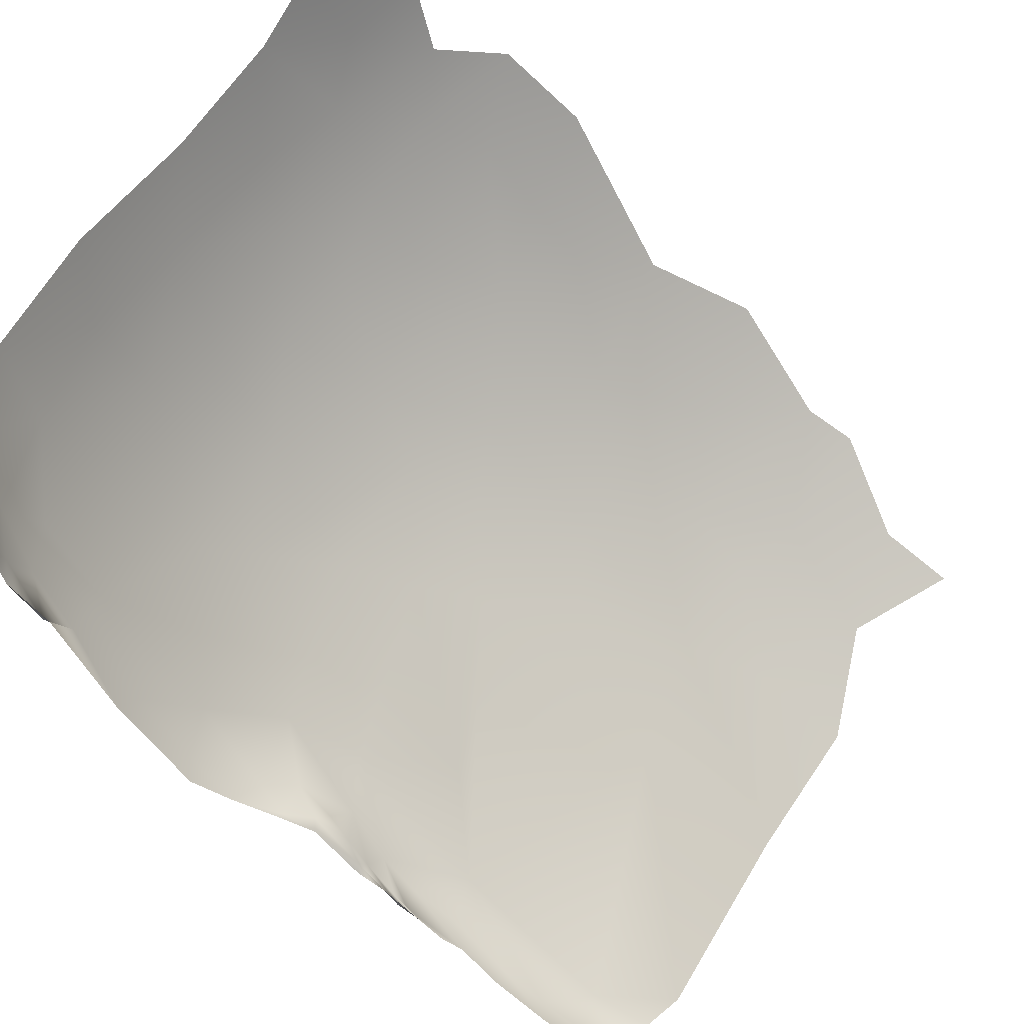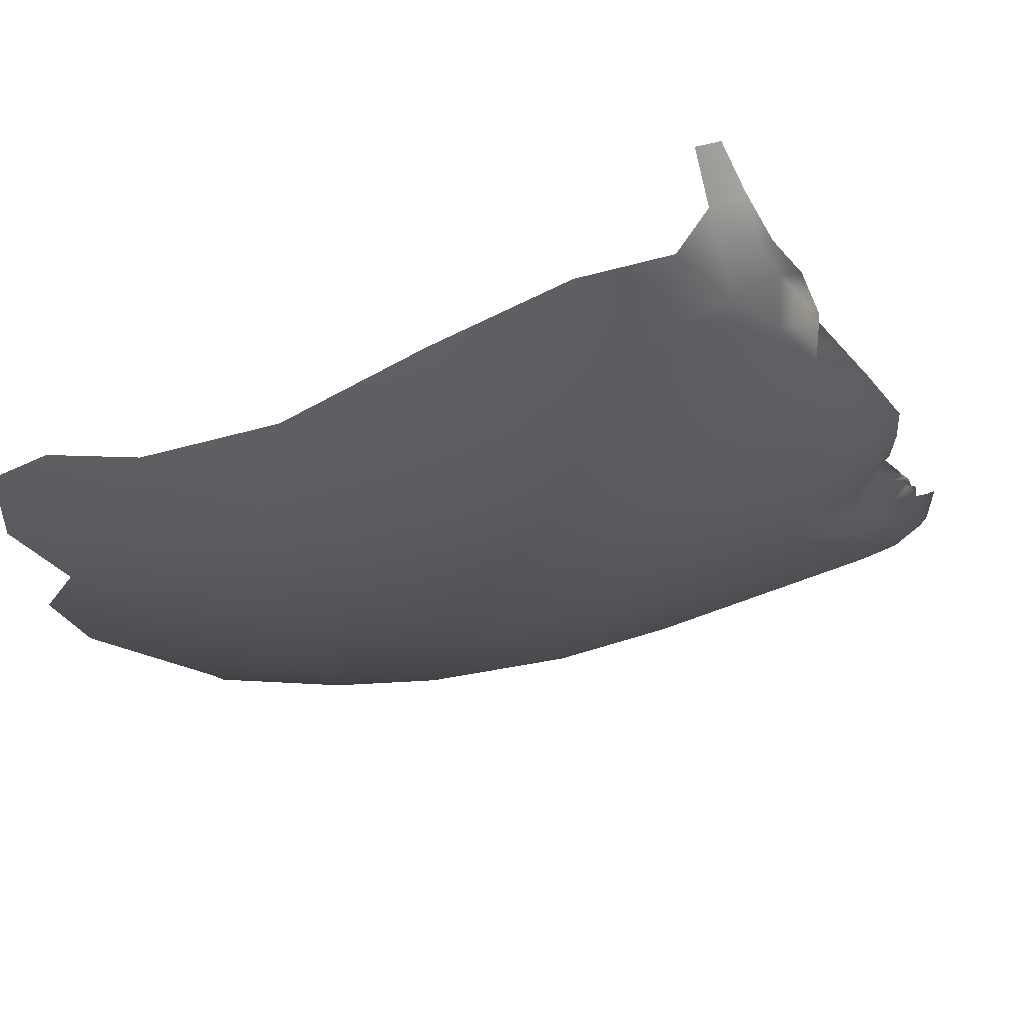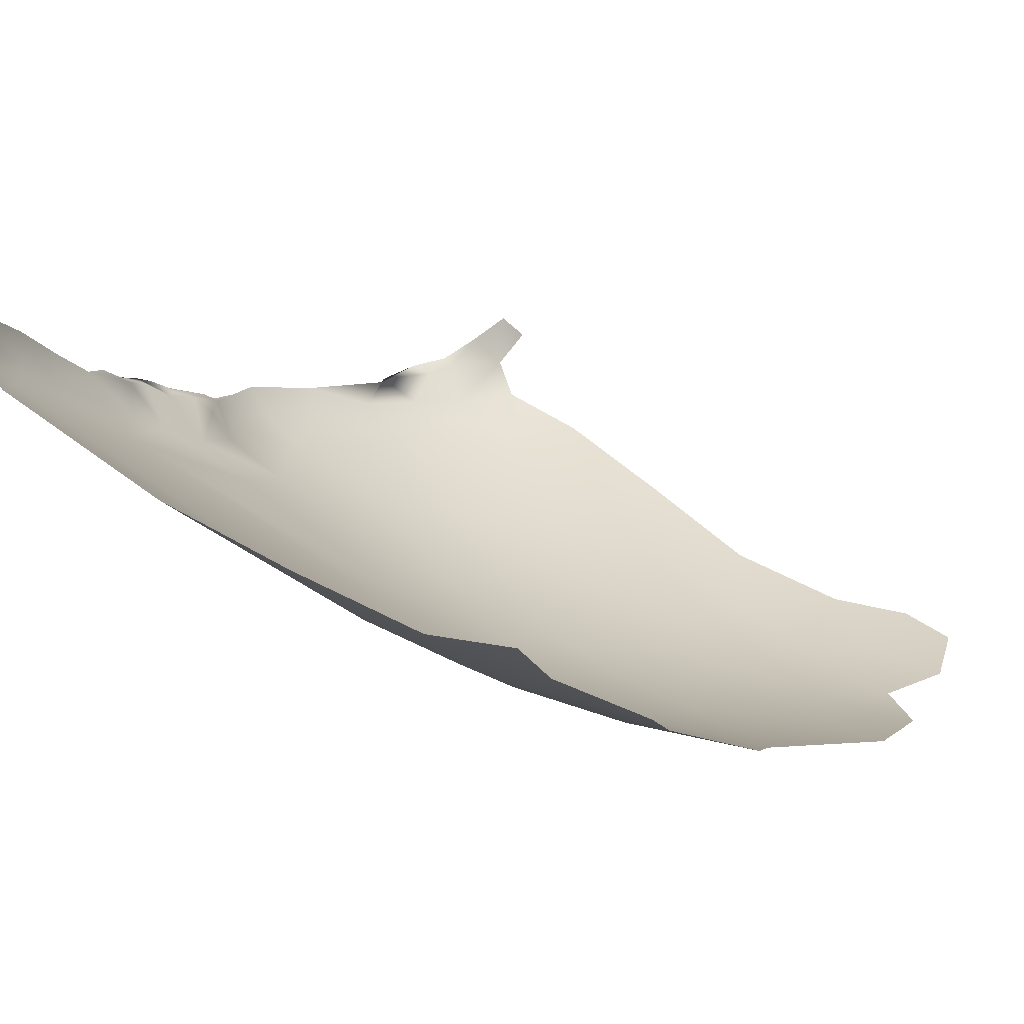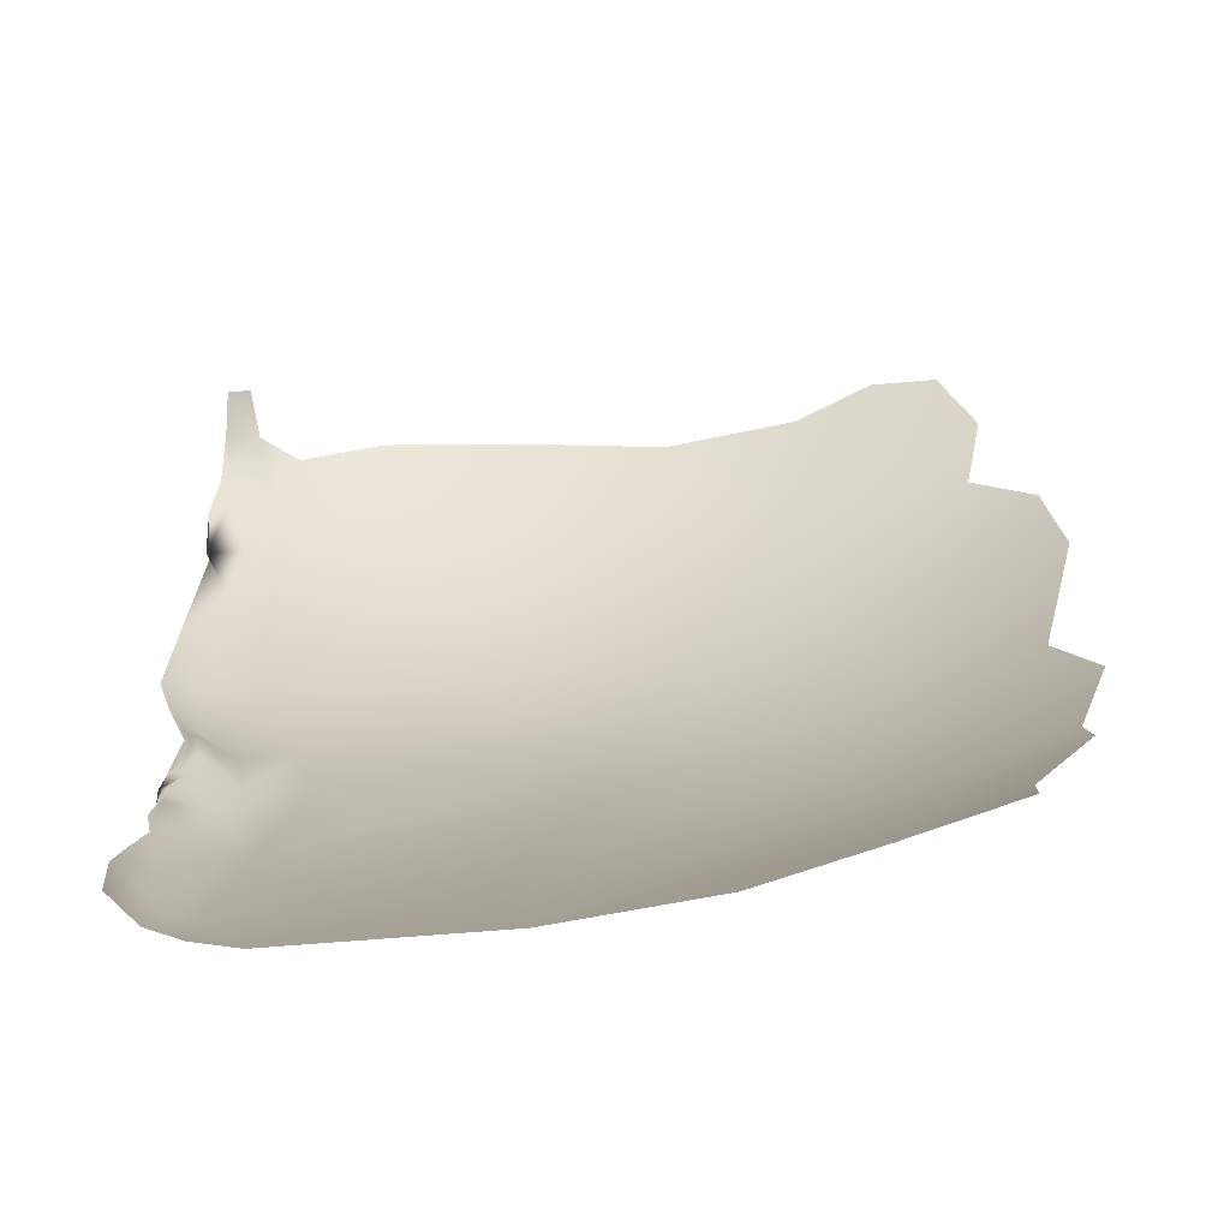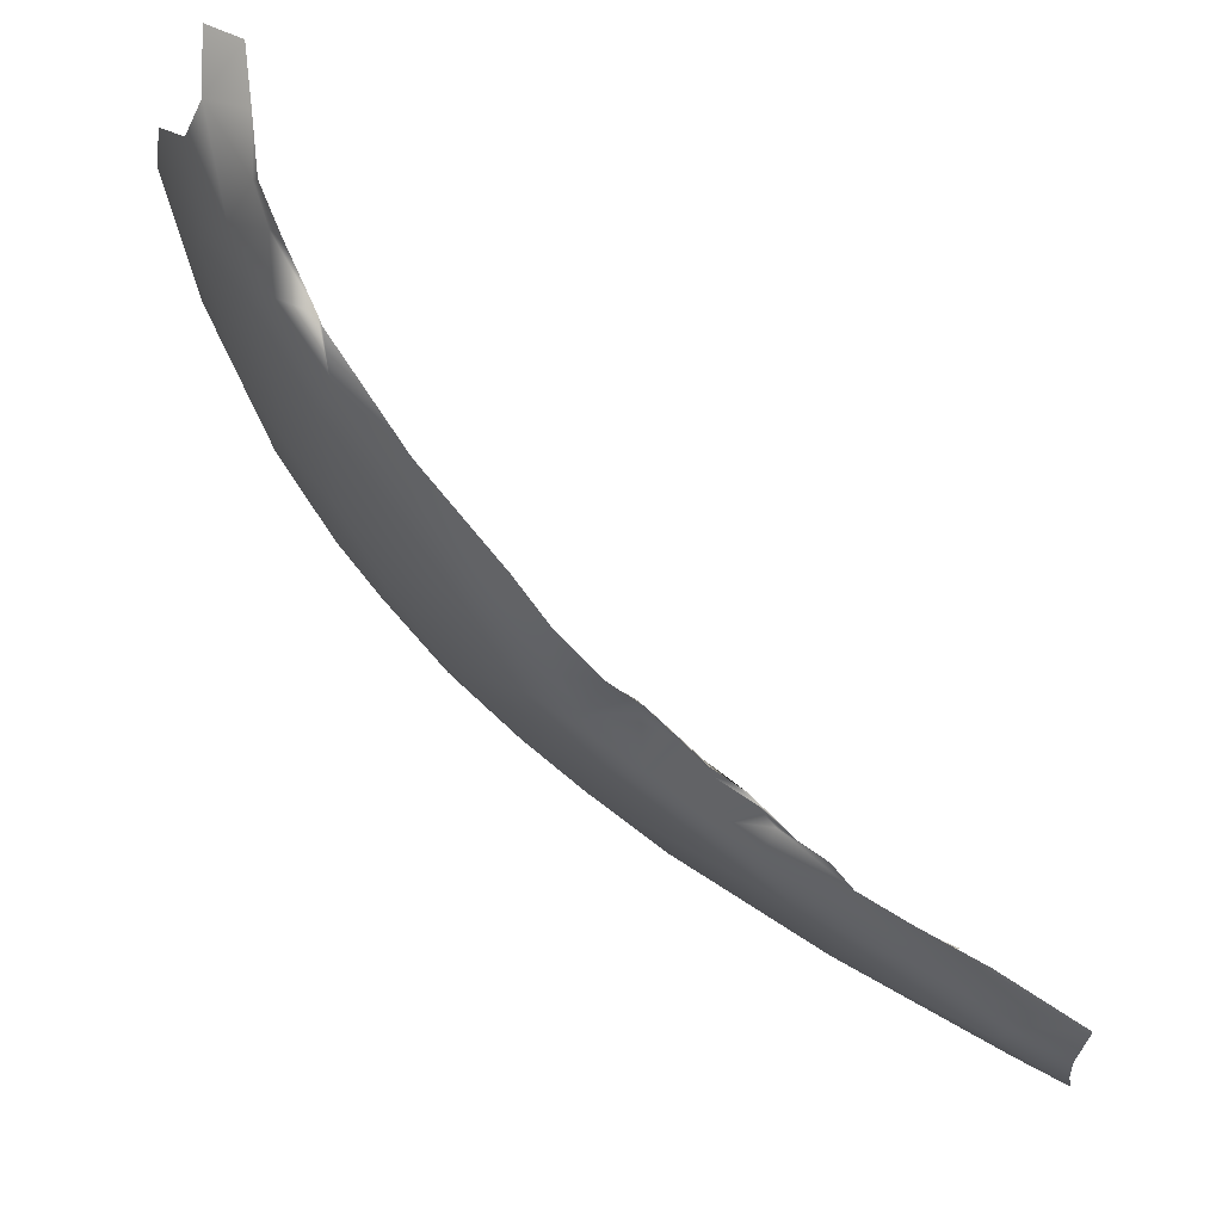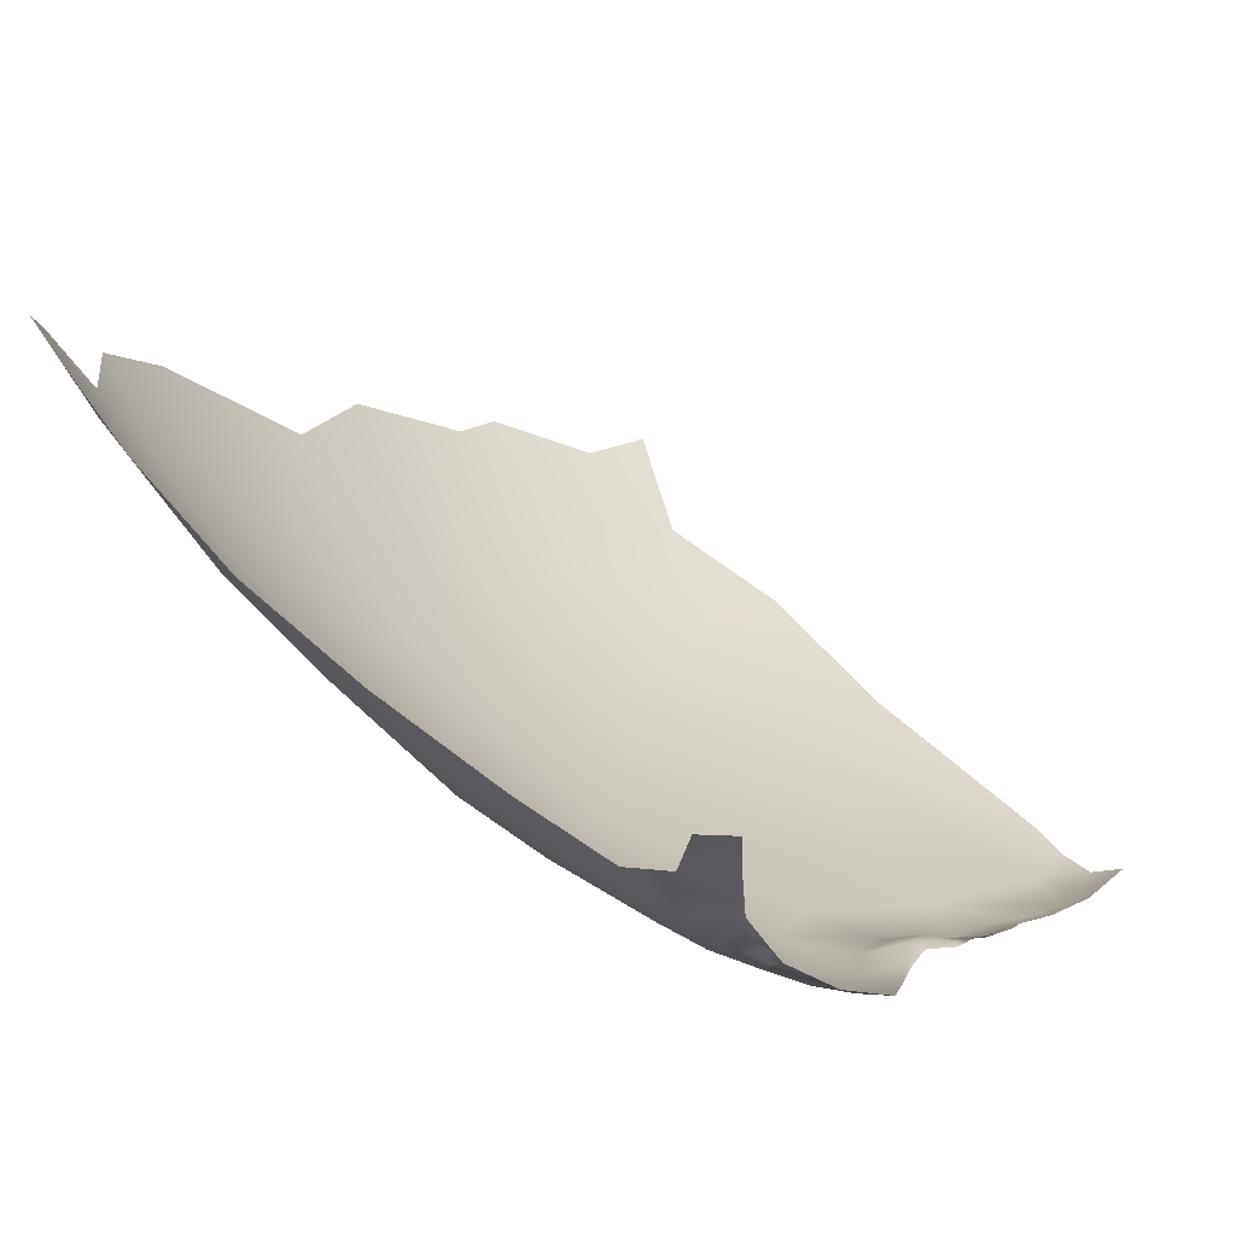
<metadata>
{"format":"obj","ext":"obj","renderer":"f3d","projection":"perspective","resolution":1024,"background":"white","views":[{"elev":56.8,"azim":-64.0,"up":"+Y"},{"elev":-62.9,"azim":-151.4,"up":"+Z"},{"elev":54.4,"azim":45.8,"up":"+Z"},{"elev":67.7,"azim":1.6,"up":"+Z"},{"elev":-5.9,"azim":-100.3,"up":"+Y"},{"elev":48.5,"azim":-139.7,"up":"+Y"}]}
</metadata>
<code>
o DF_Skull_Part2_Keep_Centered_Skull.013
v 0.09372 -0.9354 -0.4257
v 0.2083 -0.9262 -0.4168
v 0.2913 -0.9126 -0.4043
v 0.2597 -0.5218 -0.8185
v 0.3324 -0.5095 -0.8064
v 0.09861 -0.5184 -0.8326
v 0.05273 -0.5337 -0.823
v 0.02972 -0.5229 -0.8172
v 0.0222 -0.4932 -0.8178
v 0.1756 -0.5166 -0.8304
v 0.1654 -0.6112 -0.7941
v 0.1568 -0.5604 -0.8172
v 0.2265 -0.5689 -0.8066
v 0.2902 -0.6055 -0.7774
v 0.01186 -0.5024 -0.8009
v 0.01931 -0.5595 -0.7963
v 0.04134 -0.573 -0.8054
v 0.03128 -0.6056 -0.7865
v 0.01854 -0.5797 -0.7896
v 0.01301 -0.5604 -0.7948
v 0.01338 -0.531 -0.7976
v 0.01227 -0.6157 -0.7699
v 0.009025 -0.5857 -0.7846
v 0.05735 -0.6037 -0.7943
v 0.05411 -0.6511 -0.7646
v 0.02531 -0.641 -0.7633
v 0.01446 -0.62 -0.7679
v 0.3743 -0.4886 -0.8
v 0.4101 -0.4909 -0.7866
v 0.4308 -0.5282 -0.7648
v 0.3826 -0.5381 -0.781
v 0.3562 -0.5693 -0.777
v 0.3484 -0.6201 -0.7516
v 0.2972 -0.565 -0.7954
v 0.09631 -0.5685 -0.8145
v 0.1375 -0.6542 -0.7702
v 0.1191 -0.6844 -0.7484
v 0.3028 -0.6473 -0.749
v 0.253 -0.6502 -0.7594
v 0.02535 -0.6889 -0.7294
v 0.05019 -0.7241 -0.7081
v 0.008704 -0.6747 -0.731
v 0.006534 -0.7216 -0.6907
v 0.02115 -0.7235 -0.6998
v 0.0375 -0.76 -0.6672
v 0.01502 -0.7419 -0.6726
v 0.1434 -0.7089 -0.7291
v 0.4562 -0.5923 -0.7172
v 0.4229 -0.5713 -0.7488
v 0.4179 -0.6322 -0.7117
v 0.3989 -0.6041 -0.7414
v 0.3437 -0.6669 -0.7205
v 0.3739 -0.6971 -0.6815
v 0.4172 -0.6671 -0.6833
v 0.1789 -0.7472 -0.6924
v 0.1865 -0.7232 -0.7146
v 0.2027 -0.6859 -0.7436
v 0.2765 -0.703 -0.715
v 0.3235 -0.7027 -0.6992
v 0.2057 -0.6426 -0.7728
v 0.4157 -0.705 -0.6493
v 0.376 -0.7582 -0.6155
v 0.3097 -0.7495 -0.6588
v 0.2579 -0.7413 -0.6839
v 0.466 -0.6376 -0.6757
v 0.02836 -0.7632 -0.6484
v 0.02586 -0.7635 -0.6476
v 0.03671 -0.7698 -0.6332
v 0.03068 -0.7735 -0.6301
v 0.03288 -0.7951 -0.6049
v 0.03959 -0.7863 -0.6143
v 0.0288 -0.7983 -0.6032
v 0.02971 -0.8083 -0.5875
v 0.02848 -0.8167 -0.5787
v 0.04569 -0.7795 -0.6289
v 0.06198 -0.7996 -0.6241
v 0.03667 -0.8012 -0.6012
v 0.05206 -0.8192 -0.6001
v 0.03223 -0.8138 -0.5827
v 0.05349 -0.7747 -0.6525
v 0.08311 -0.7627 -0.675
v 0.09537 -0.7946 -0.6362
v 0.1266 -0.8287 -0.589
v 0.2013 -0.7782 -0.6544
v 0.2235 -0.8003 -0.6219
v 0.2685 -0.7726 -0.6464
v 0.2599 -0.8286 -0.5743
v 0.3454 -0.7926 -0.5885
v 0.3039 -0.8083 -0.5873
v 0.4447 -0.7203 -0.611
v 0.4629 -0.7533 -0.5531
v 0.03007 -0.8283 -0.5661
v 0.02912 -0.8382 -0.5514
v 0.03137 -0.8235 -0.574
v 0.04767 -0.836 -0.5775
v 0.0326 -0.8498 -0.54
v 0.04791 -0.8517 -0.5538
v 0.02842 -0.8644 -0.5156
v 0.0261 -0.8821 -0.4825
v 0.04205 -0.8756 -0.5185
v 0.03919 -0.8912 -0.4909
v 0.07618 -0.8556 -0.5571
v 0.2825 -0.8637 -0.509
v 0.3541 -0.8256 -0.5347
v 0.3415 -0.8516 -0.4979
v 0.2174 -0.8781 -0.5039
v 0.4 -0.7881 -0.5592
v 0.4431 -0.8042 -0.4968
v 0.0657 -0.9133 -0.4682
v 0.04051 -0.9069 -0.4649
v 0.04886 -0.9232 -0.4399
v 0.3815 -0.8454 -0.4791
v 0.4123 -0.8574 -0.424
v 0.3546 -0.8852 -0.4195
v 0.4443 -0.8188 -0.4682
v 0.2949 -0.8857 -0.4596
v 0.4085 -0.8759 -0.3819
v 0.0324 -0.9093 -0.4363
v 0.06831 -0.9302 -0.4349
f 116 3 2
f 12 13 11
f 35 12 11
f 13 60 11
f 13 14 60
f 13 34 14
f 12 10 13
f 4 13 10
f 10 12 6
f 15 9 8
f 17 18 19
f 16 19 20
f 16 21 8
f 21 16 20
f 15 8 21
f 16 17 19
f 20 19 23
f 23 19 22
f 27 23 22
f 17 24 18
f 18 24 25
f 26 27 22
f 22 18 26
f 18 25 26
f 22 19 18
f 7 17 8
f 8 17 16
f 29 30 31
f 29 31 28
f 32 33 14
f 34 32 14
f 31 32 5
f 5 32 34
f 28 31 5
f 5 34 4
f 11 36 24
f 36 37 25
f 24 17 35
f 35 11 24
f 7 6 35
f 6 12 35
f 4 34 13
f 38 39 14
f 39 38 58
f 33 38 14
f 60 14 39
f 7 35 17
f 24 36 25
f 40 25 41
f 25 40 26
f 44 42 40
f 44 43 42
f 26 40 42
f 41 45 44
f 45 46 44
f 46 43 44
f 41 44 40
f 25 37 41
f 37 47 41
f 47 55 81
f 47 56 55
f 37 57 47
f 41 47 81
f 31 49 32
f 51 32 49
f 51 48 50
f 51 49 48
f 48 65 50
f 30 49 31
f 51 50 52
f 38 33 52
f 52 33 51
f 53 50 54
f 52 53 59
f 53 52 50
f 32 51 33
f 36 57 37
f 56 58 64
f 64 55 56
f 57 58 56
f 55 64 84
f 39 58 57
f 39 57 60
f 11 60 36
f 60 57 36
f 26 42 27
f 58 38 52
f 58 52 59
f 53 63 59
f 62 53 61
f 62 63 53
f 54 61 53
f 64 58 63
f 58 59 63
f 54 50 65
f 61 65 90
f 61 54 65
f 66 67 46
f 69 68 70
f 68 71 70
f 66 69 67
f 66 68 69
f 69 70 72
f 74 73 70
f 73 72 70
f 76 71 75
f 71 76 77
f 78 77 76
f 78 79 77
f 78 94 79
f 81 76 80
f 82 78 76
f 68 75 71
f 80 75 68
f 80 68 66
f 45 80 66
f 70 77 74
f 71 77 70
f 45 66 46
f 81 55 82
f 82 55 84
f 82 84 83
f 81 82 76
f 78 82 102
f 82 83 102
f 75 80 76
f 41 81 45
f 47 57 56
f 45 81 80
f 86 87 85
f 86 63 89
f 86 89 87
f 84 86 85
f 85 106 102
f 85 87 106
f 84 85 83
f 86 84 64
f 64 63 86
f 62 61 90
f 63 88 89
f 62 88 63
f 88 104 89
f 62 107 88
f 74 77 79
f 74 79 92
f 79 94 92
f 95 96 94
f 96 93 94
f 96 95 97
f 96 100 98
f 98 100 99
f 99 100 101
f 101 118 99
f 94 93 92
f 100 96 97
f 95 102 97
f 97 102 100
f 78 95 94
f 78 102 95
f 73 74 92
f 83 85 102
f 103 104 105
f 87 89 103
f 87 103 106
f 62 90 107
f 90 91 107
f 107 91 108
f 107 108 104
f 88 107 104
f 104 103 89
f 102 106 109
f 106 2 1
f 106 1 109
f 101 102 109
f 109 110 101
f 101 110 118
f 110 109 111
f 111 109 119
f 100 102 101
f 113 117 114
f 112 113 114
f 108 112 104
f 112 105 104
f 115 113 112
f 115 112 108
f 105 114 116
f 103 105 116
f 105 112 114
f 114 3 116
f 118 110 111
f 1 119 109
f 2 106 103
f 116 2 103

</code>
